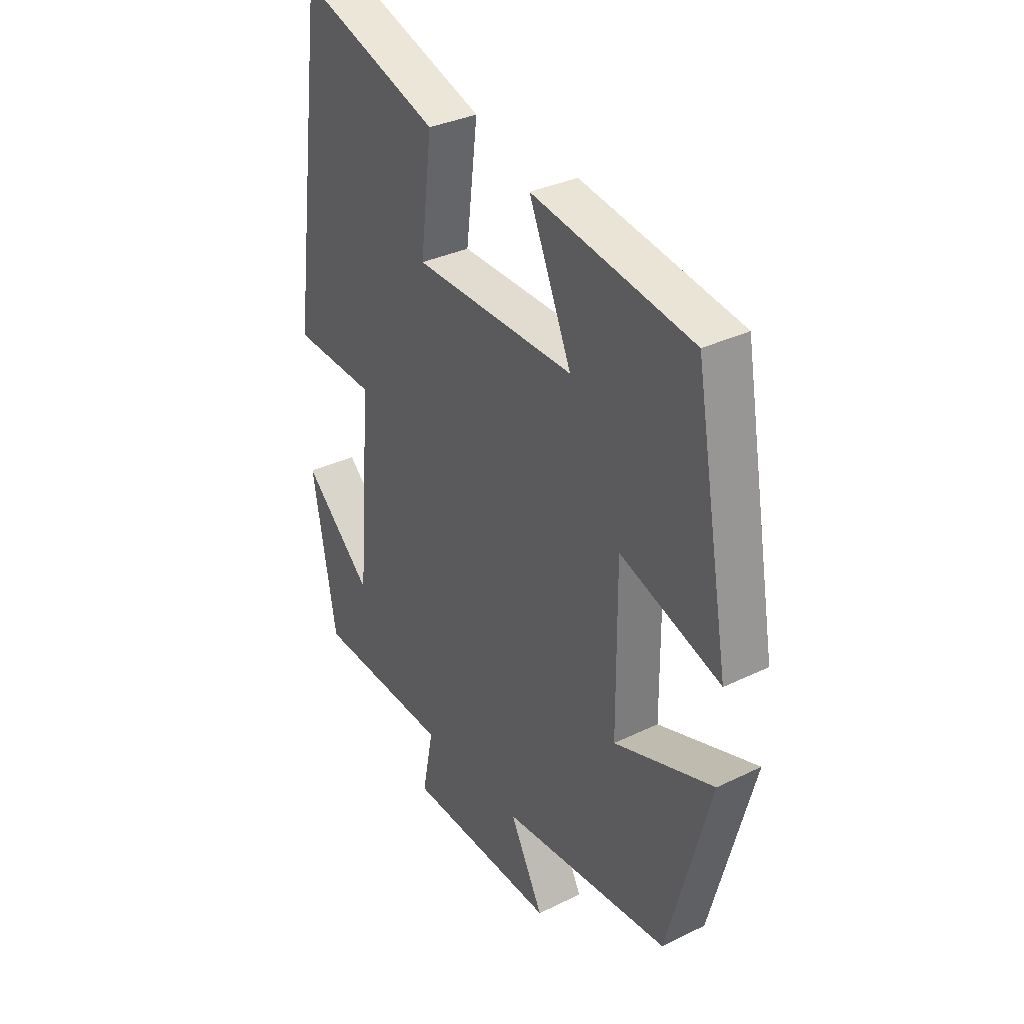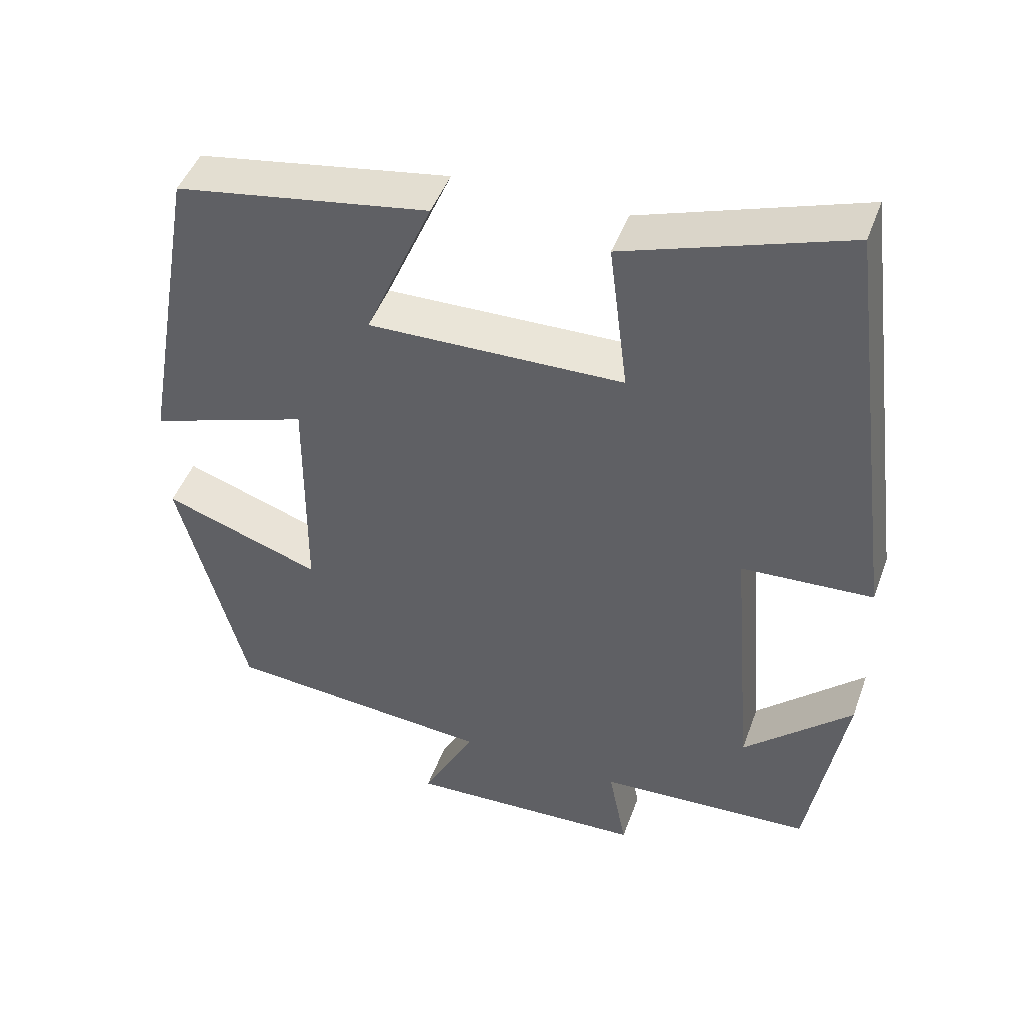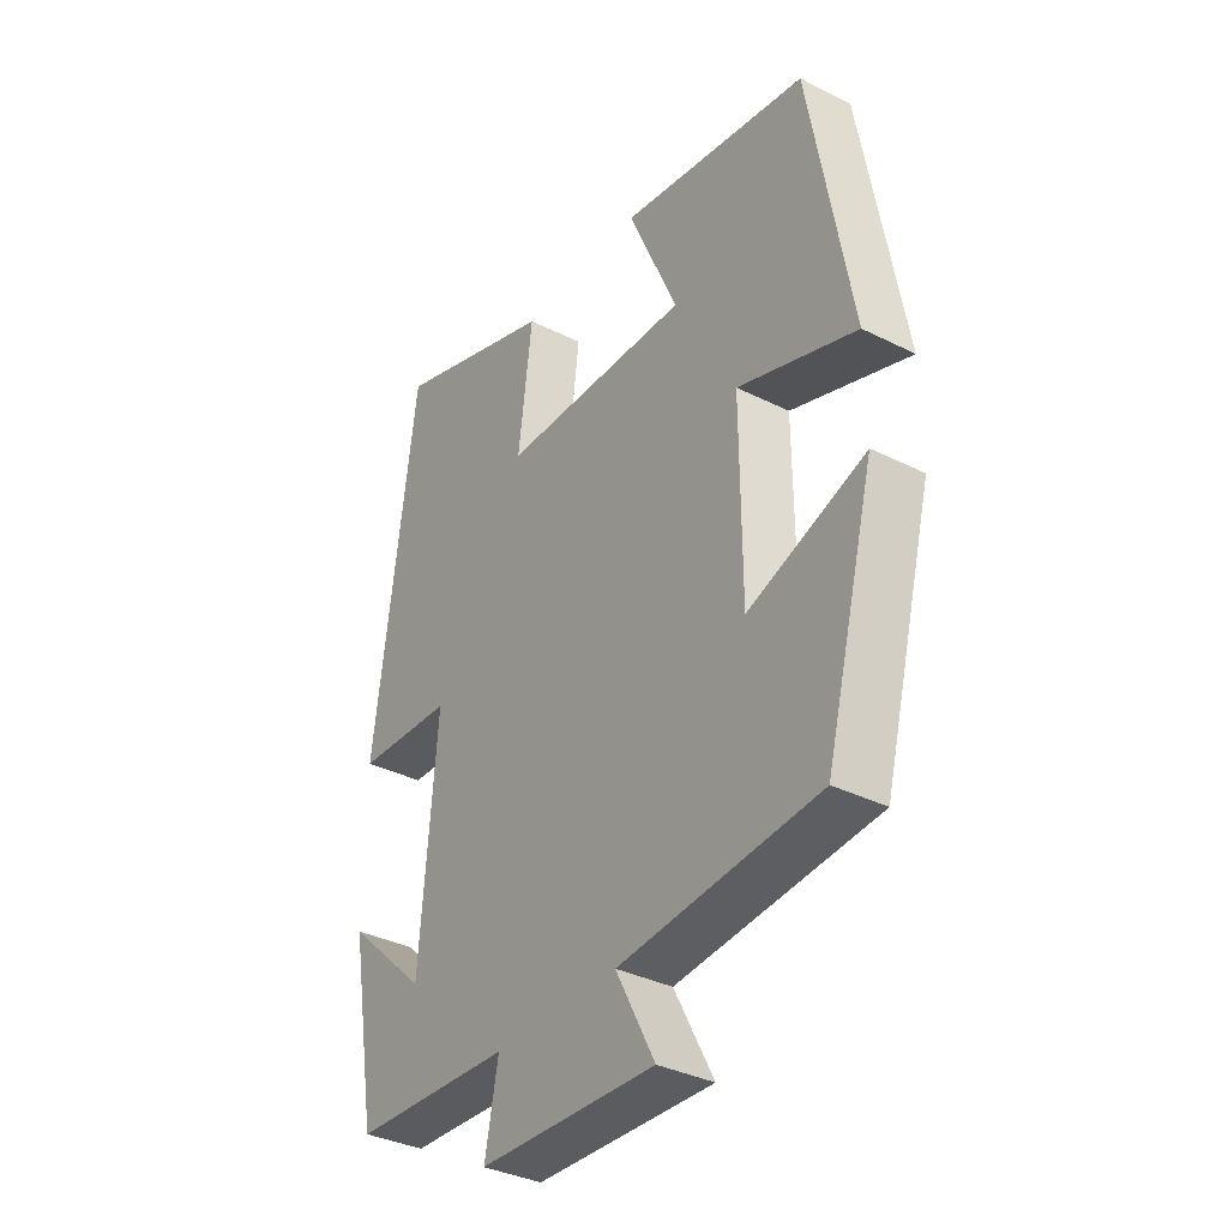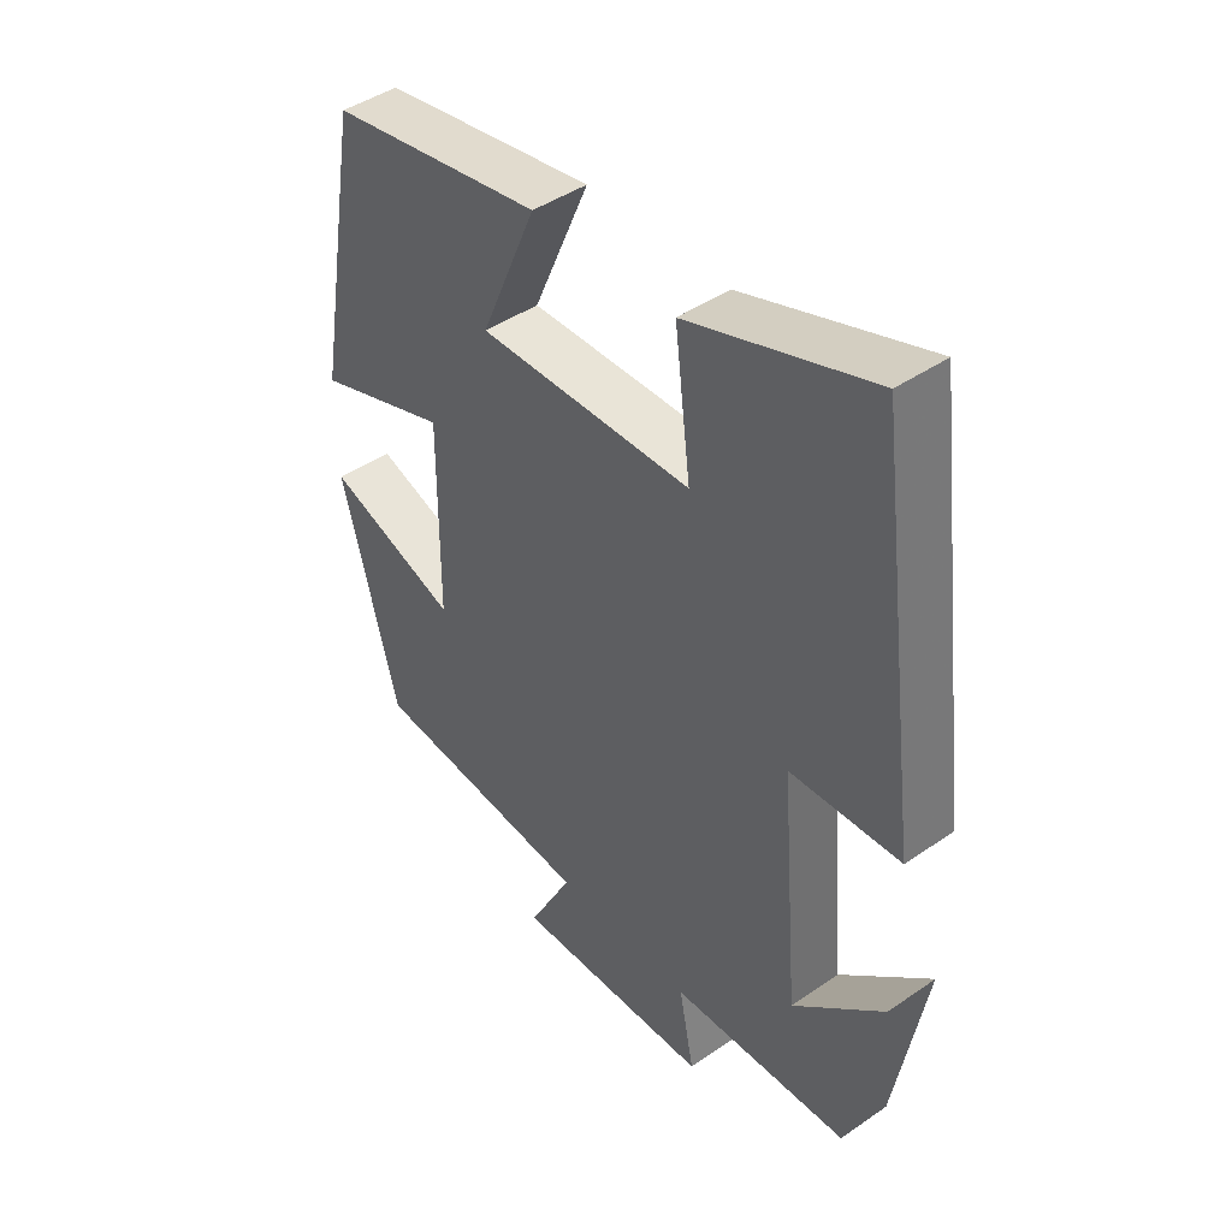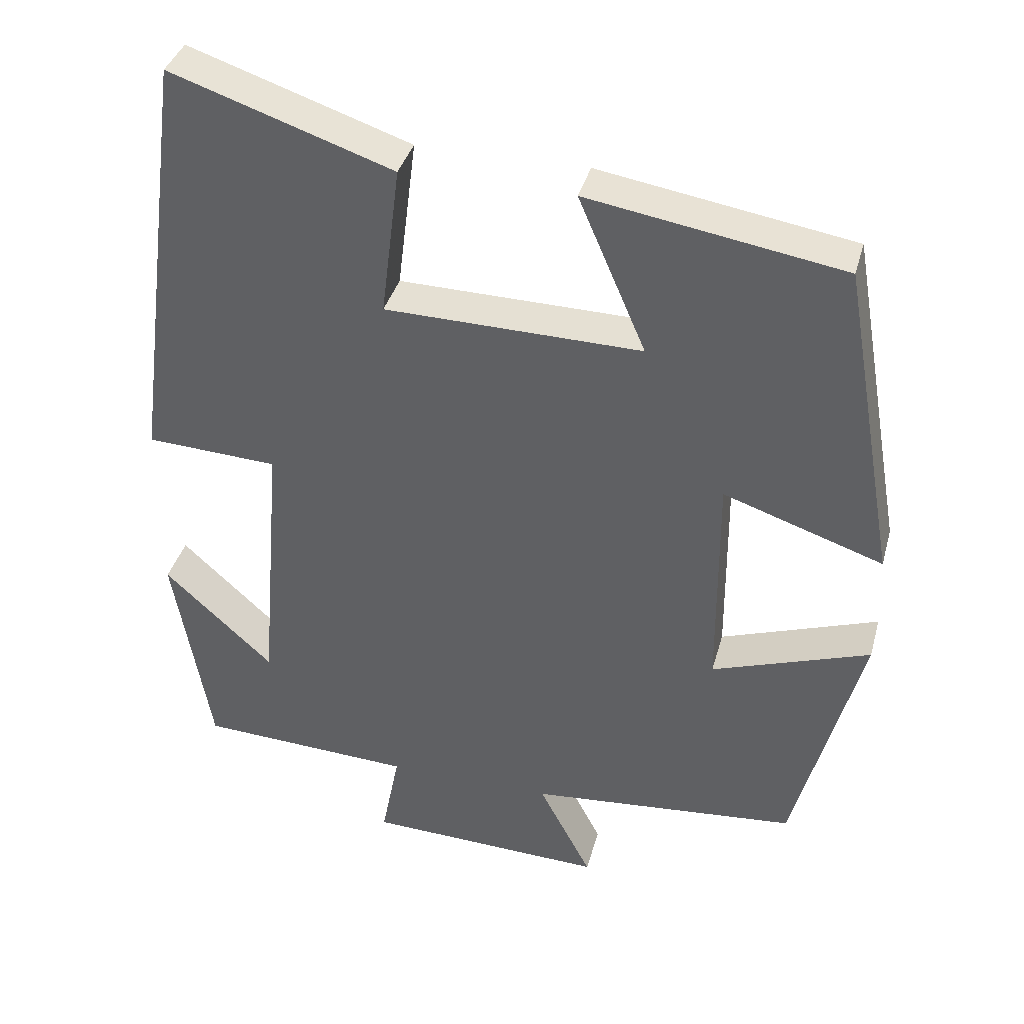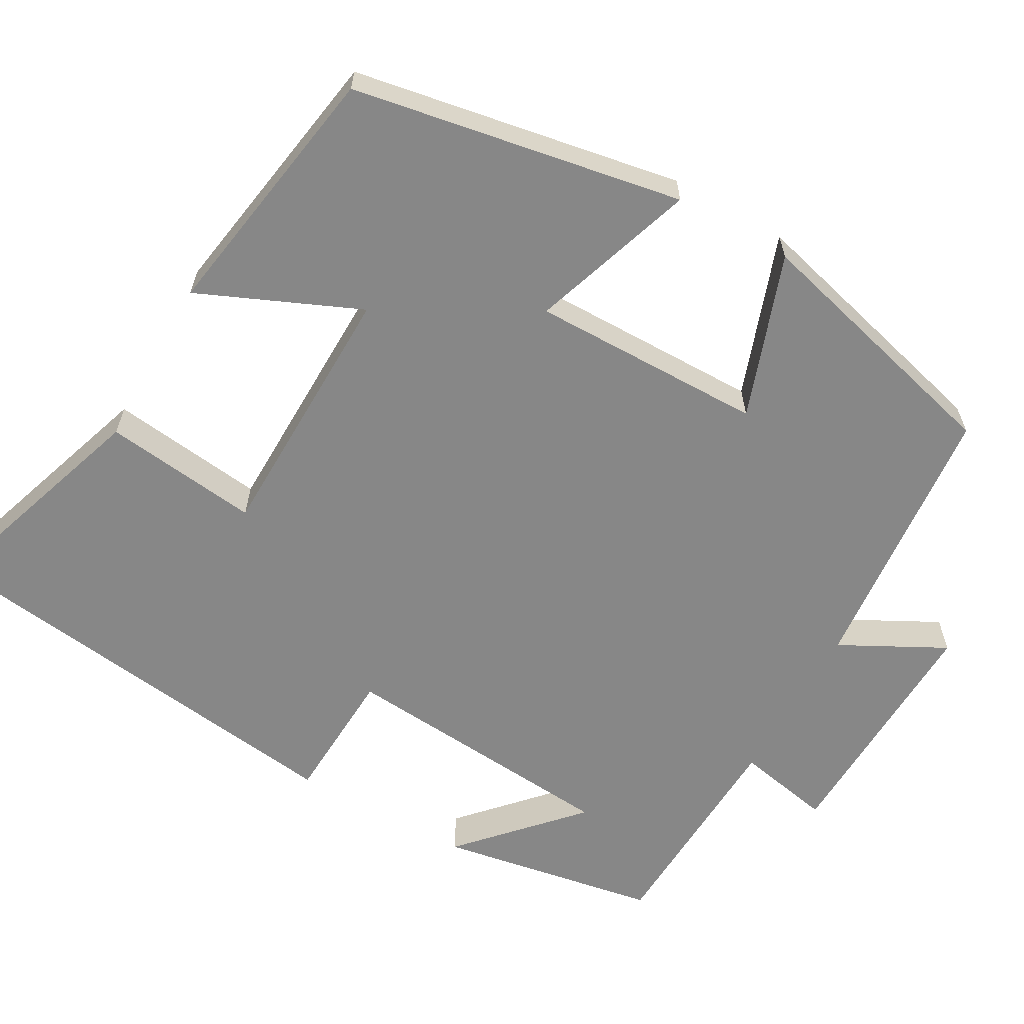
<metadata>
{"format":"obj","ext":"obj","renderer":"f3d","projection":"perspective","resolution":1024,"background":"white","views":[{"elev":33.5,"azim":56.3,"up":"+Z"},{"elev":46.3,"azim":-160.5,"up":"+Z"},{"elev":-35.4,"azim":56.4,"up":"+Z"},{"elev":44.0,"azim":-129.0,"up":"+Z"},{"elev":37.6,"azim":14.9,"up":"+Z"},{"elev":-62.3,"azim":60.7,"up":"+Y"}]}
</metadata>
<code>
v -0.426 0.07 0.598
v -0.134 0.07 0.5
v -0.159 0.07 0.3
v 0.179 0.07 0.294
v 0.09 0.07 0.5
v 0.426 0.07 0.445
v 0.5 0.07 0.023
v 0.289 0.07 0.094
v 0.291 0.07 -0.204
v 0.5 0.07 -0.131
v 0.411 0.07 -0.468
v 0.055 0.07 -0.5
v 0.125 0.07 -0.634
v -0.191 0.07 -0.622
v -0.167 0.07 -0.5
v -0.451 0.07 -0.486
v -0.5 0.07 -0.204
v -0.356 0.07 -0.337
v -0.326 0.07 0.025
v -0.5 0.07 0.034
v -0.426 0 0.598
v -0.134 0 0.5
v -0.159 0 0.3
v 0.179 0 0.294
v 0.09 0 0.5
v 0.426 0 0.445
v 0.5 0 0.023
v 0.289 0 0.094
v 0.291 0 -0.204
v 0.5 0 -0.131
v 0.411 0 -0.468
v 0.055 0 -0.5
v 0.125 0 -0.634
v -0.191 0 -0.622
v -0.167 0 -0.5
v -0.451 0 -0.486
v -0.5 0 -0.204
v -0.356 0 -0.337
v -0.326 0 0.025
v -0.5 0 0.034
f 1 2 3
f 20 1 3
f 19 20 3
f 18 19 3 4
f 16 17 18
f 15 16 18 4
f 12 13 14 15
f 11 12 15
f 10 11 15
f 9 10 15
f 8 9 15 4
f 6 7 8
f 5 6 8
f 4 5 8
f 23 22 21
f 23 21 40
f 23 40 39
f 24 23 39 38
f 38 37 36
f 24 38 36 35
f 35 34 33 32
f 35 32 31
f 35 31 30
f 35 30 29
f 24 35 29 28
f 28 27 26
f 28 26 25
f 28 25 24
f 1 21 22 2
f 2 22 23 3
f 3 23 24 4
f 4 24 25 5
f 5 25 26 6
f 6 26 27 7
f 7 27 28 8
f 8 28 29 9
f 9 29 30 10
f 10 30 31 11
f 11 31 32 12
f 12 32 33 13
f 13 33 34 14
f 14 34 35 15
f 15 35 36 16
f 16 36 37 17
f 17 37 38 18
f 18 38 39 19
f 19 39 40 20
f 20 40 21 1

</code>
